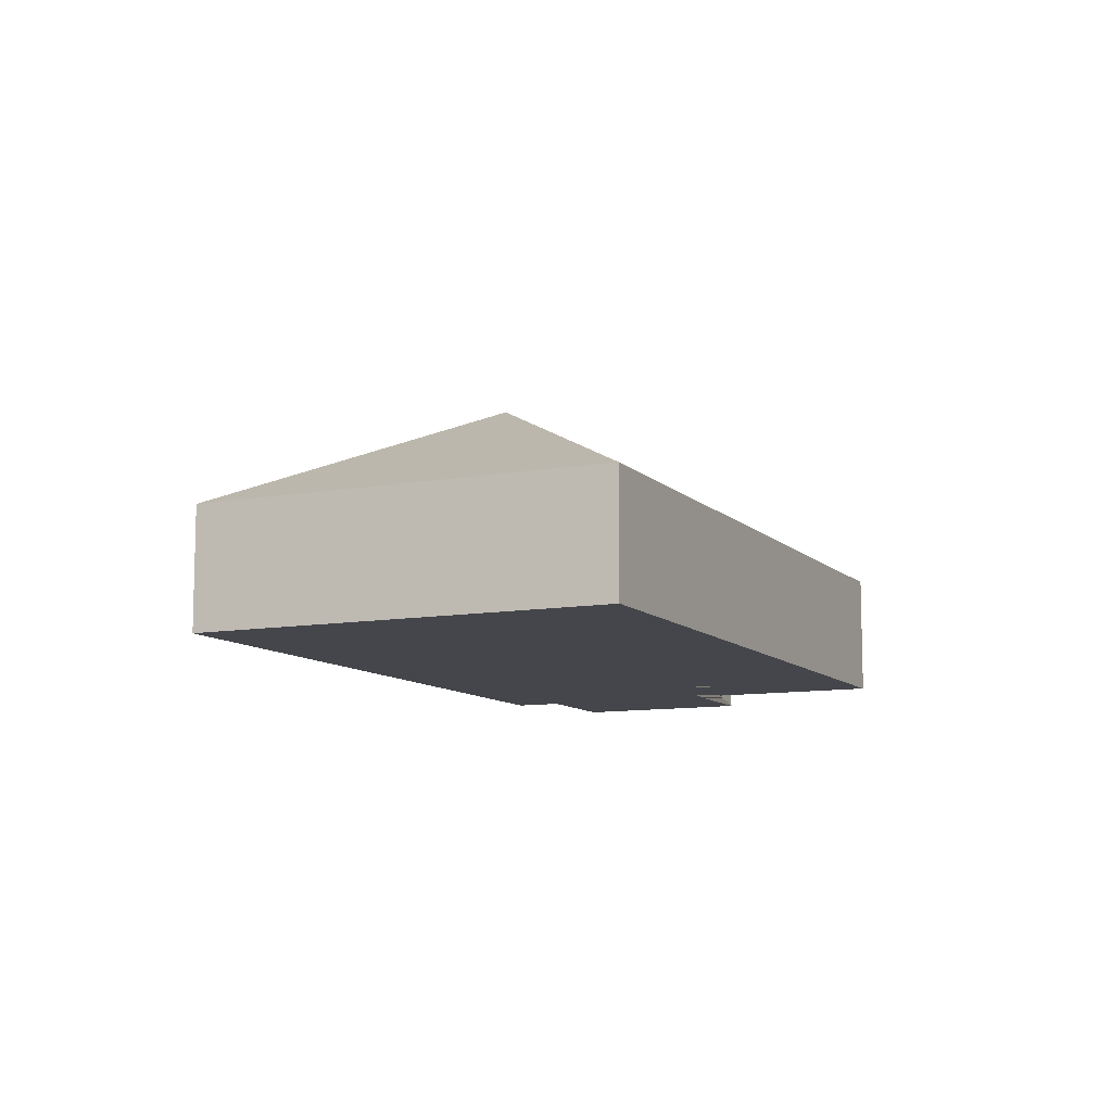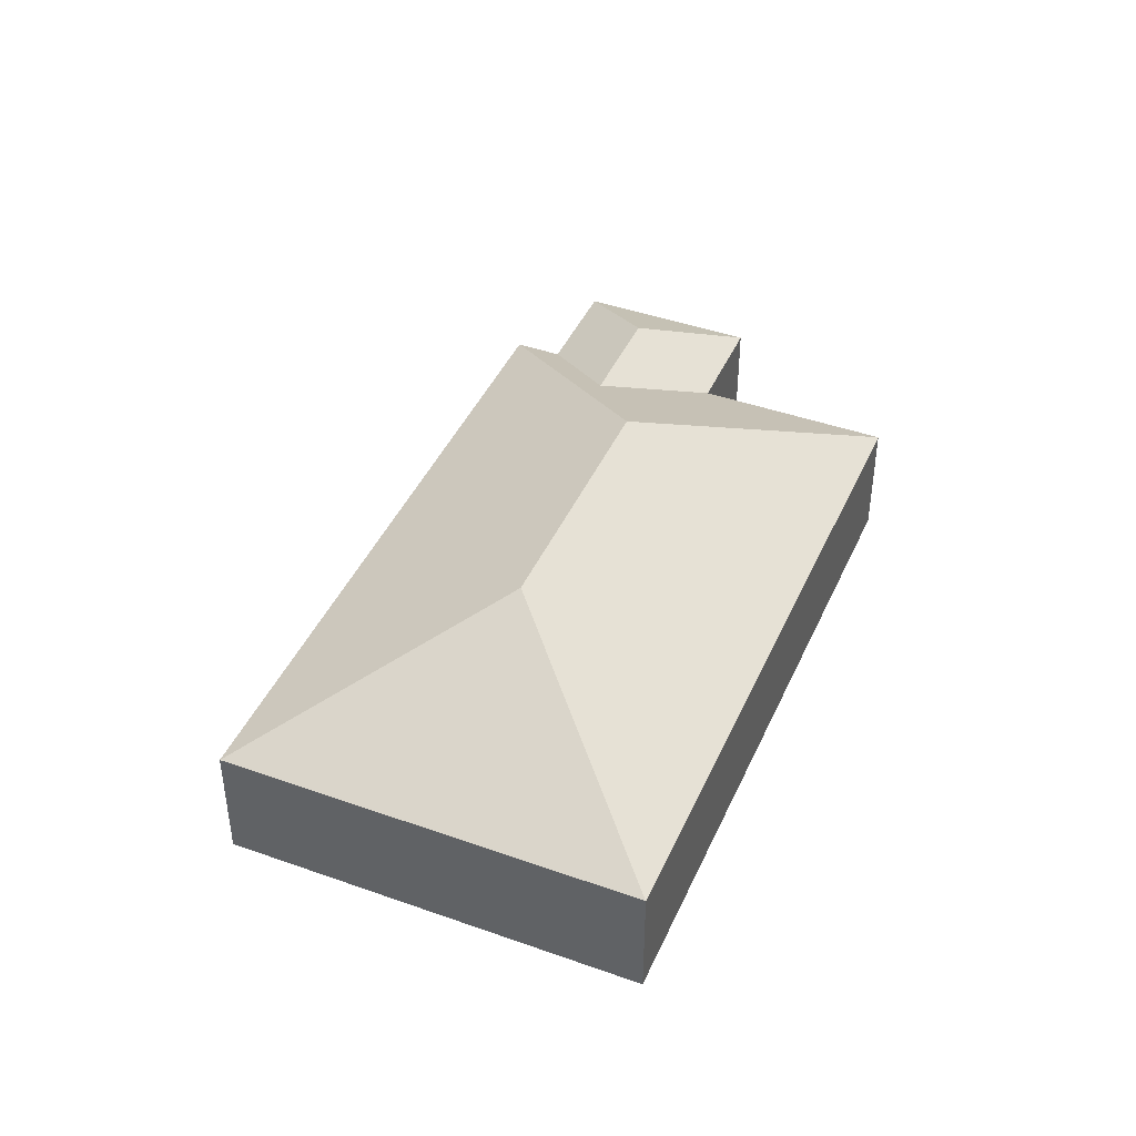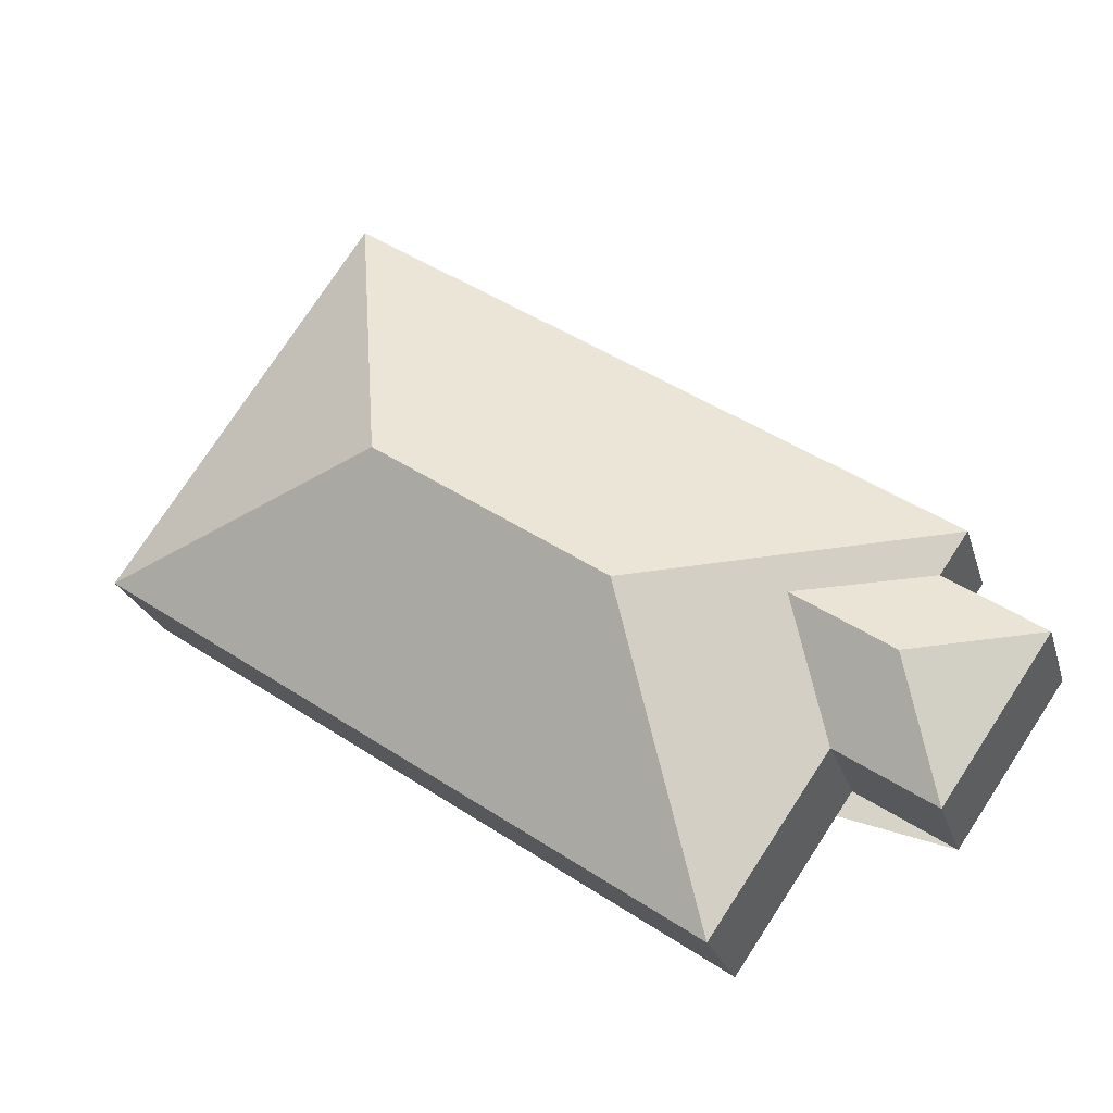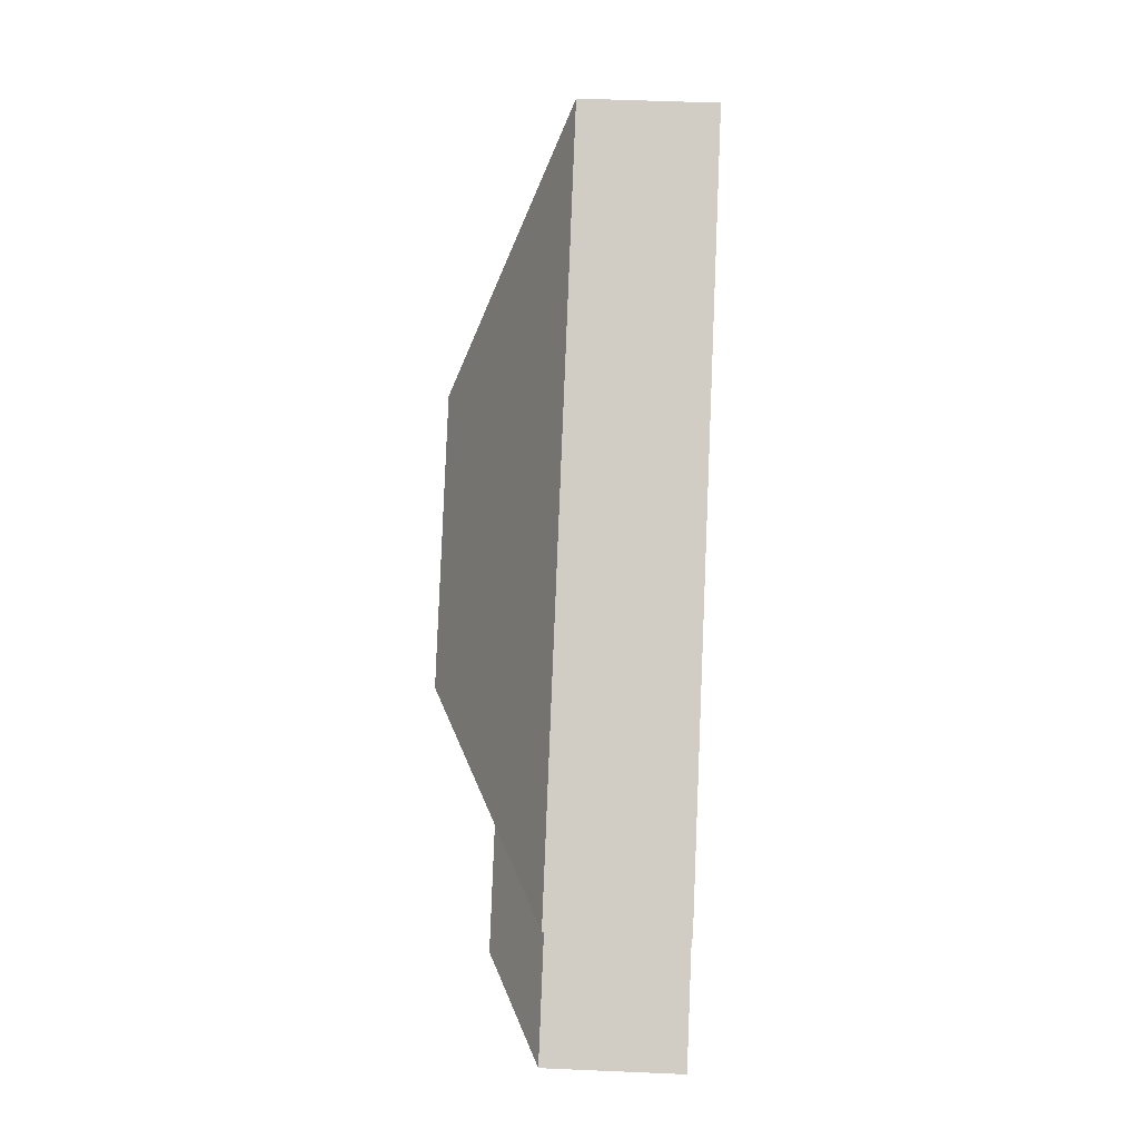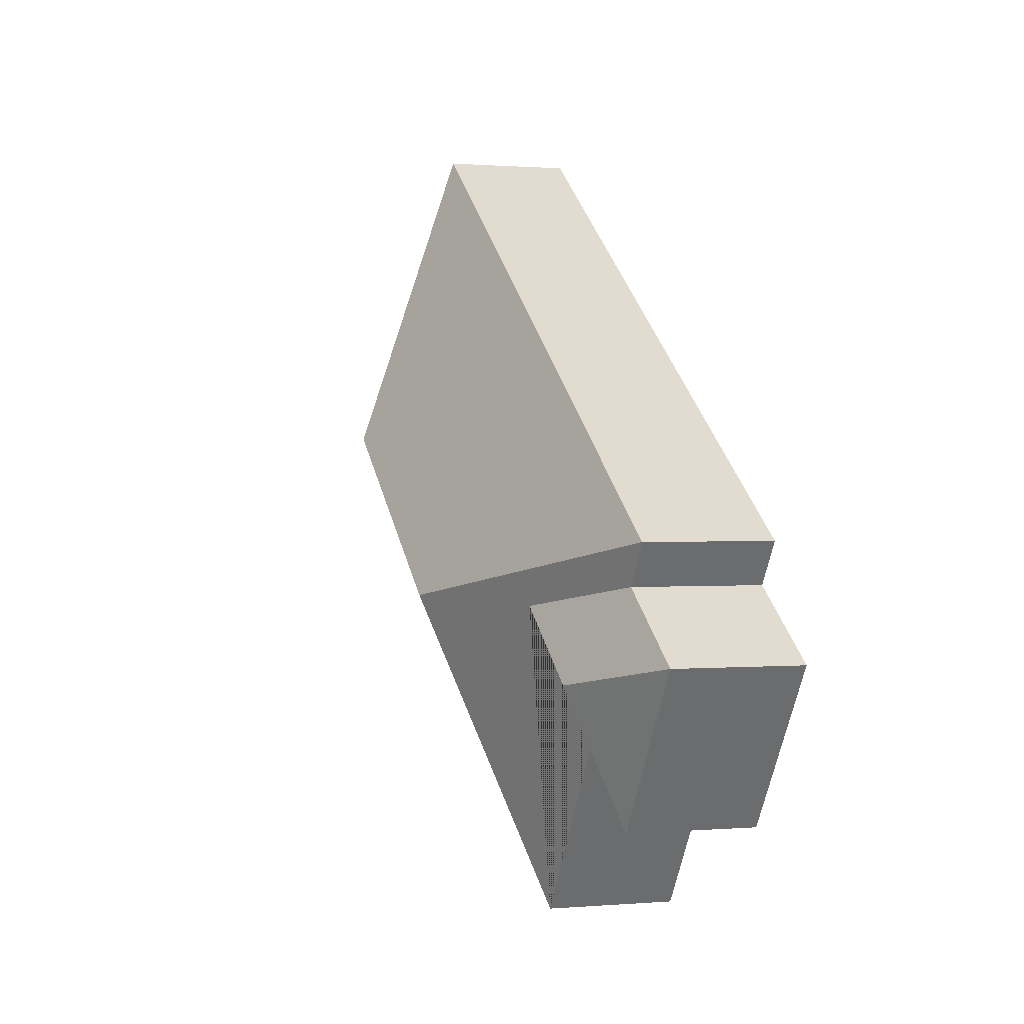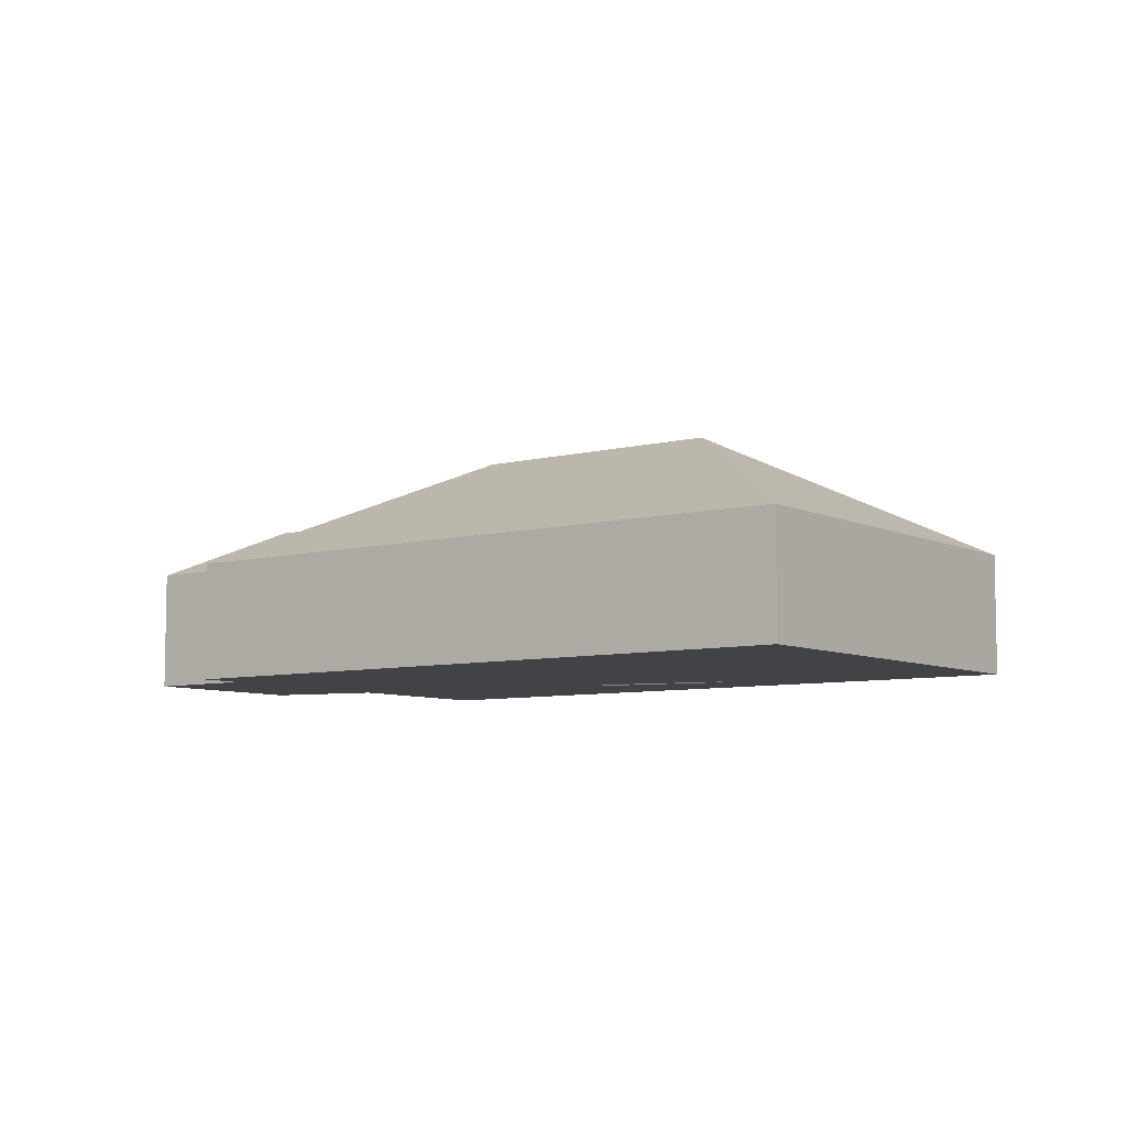
<metadata>
{"format":"obj","ext":"obj","renderer":"f3d","projection":"perspective","resolution":1024,"background":"white","views":[{"elev":-10.0,"azim":80.4,"up":"+Y"},{"elev":43.0,"azim":78.4,"up":"+Y"},{"elev":-23.8,"azim":-165.0,"up":"+Z"},{"elev":48.0,"azim":-87.2,"up":"+Z"},{"elev":0.8,"azim":-107.6,"up":"+Z"},{"elev":-7.2,"azim":2.1,"up":"+Y"}]}
</metadata>
<code>
o BK39_500_017025_0007
v 568.4 75 -239.8
v 215.6 75 -482.4
v 146.3 75 -381.6
v 89.87 75 -420
v 384.4 145 -206.5
v 248.4 145 -300.1
v 160.9 105.6 -302.4
v 103.5 105.5 -341.7
v 26.27 75 -327.6
v 82.53 75 -288.9
v 418.7 75 -22.13
v 65.94 75 -264.8
v 568.4 0 -239.8
v 215.6 0 -482.4
v 146.3 0 -381.6
v 89.87 0 -420
v 26.27 0 -327.6
v 82.53 0 -288.9
v 65.94 0 -264.8
v 418.7 0 -22.13
f 5 11 1
f 11 12 6 5
f 6 5 1 2
f 10 9 8 7
f 2 3 7 10 12 6
f 7 8 4 3
f 9 4 8
f 13 14 15 16 17 18 19 20
f 1 13 14 2
f 2 14 15 3
f 3 15 16 4
f 4 16 17 9
f 9 17 18 10
f 10 18 19 12
f 12 19 20 11
f 11 20 13 1

</code>
